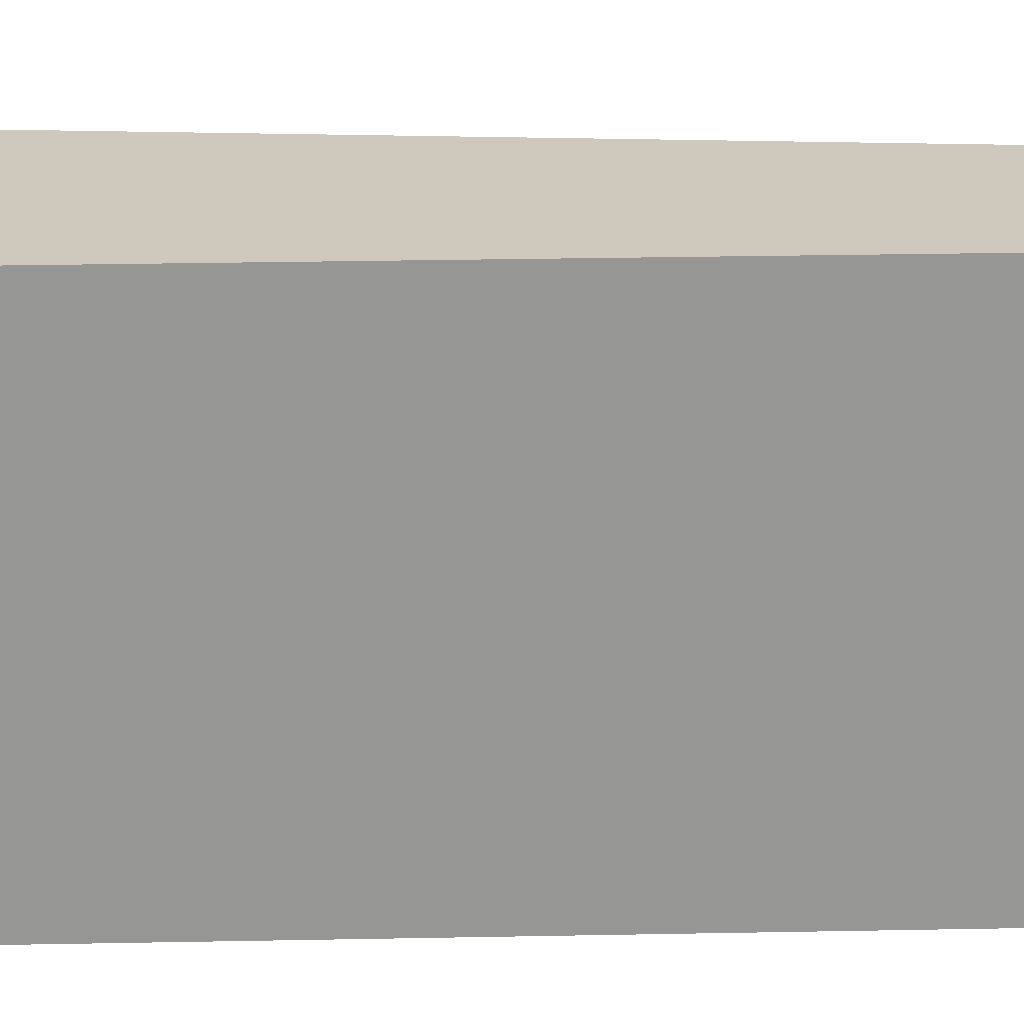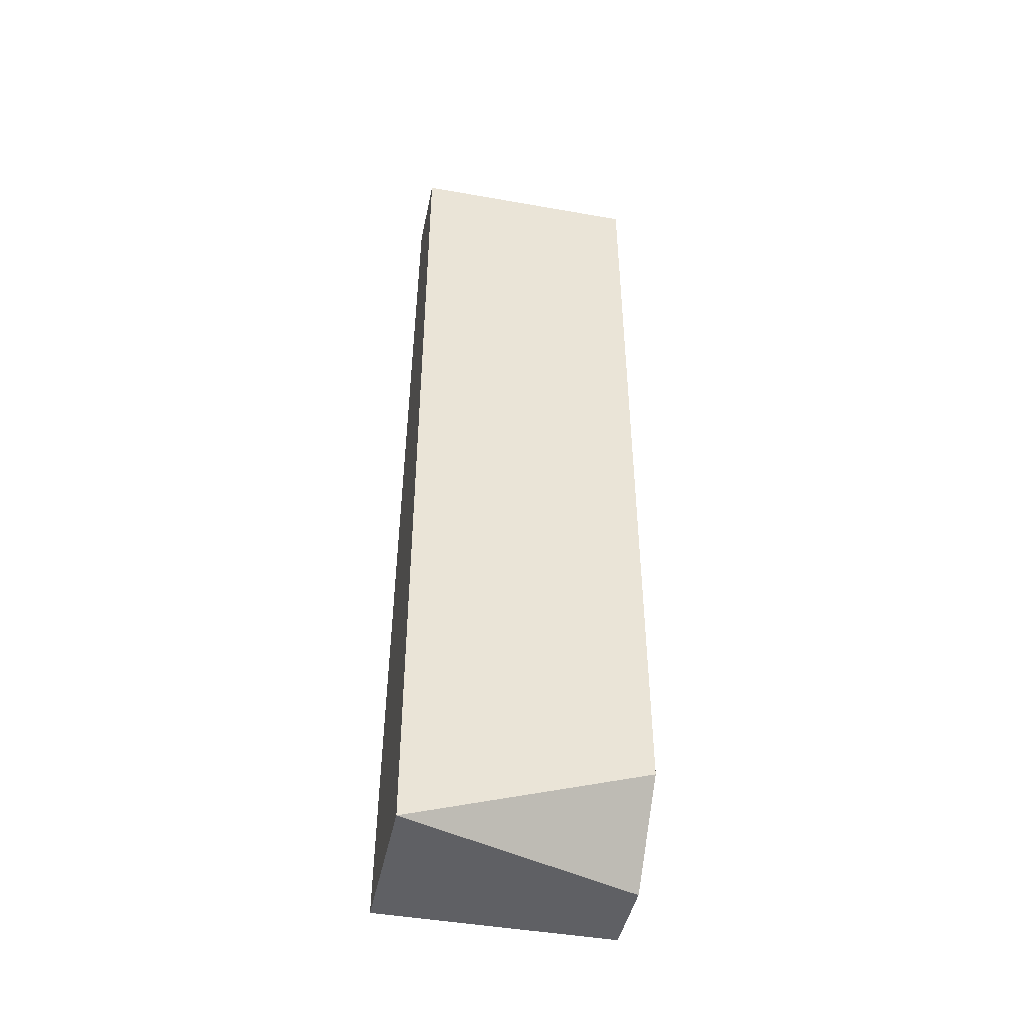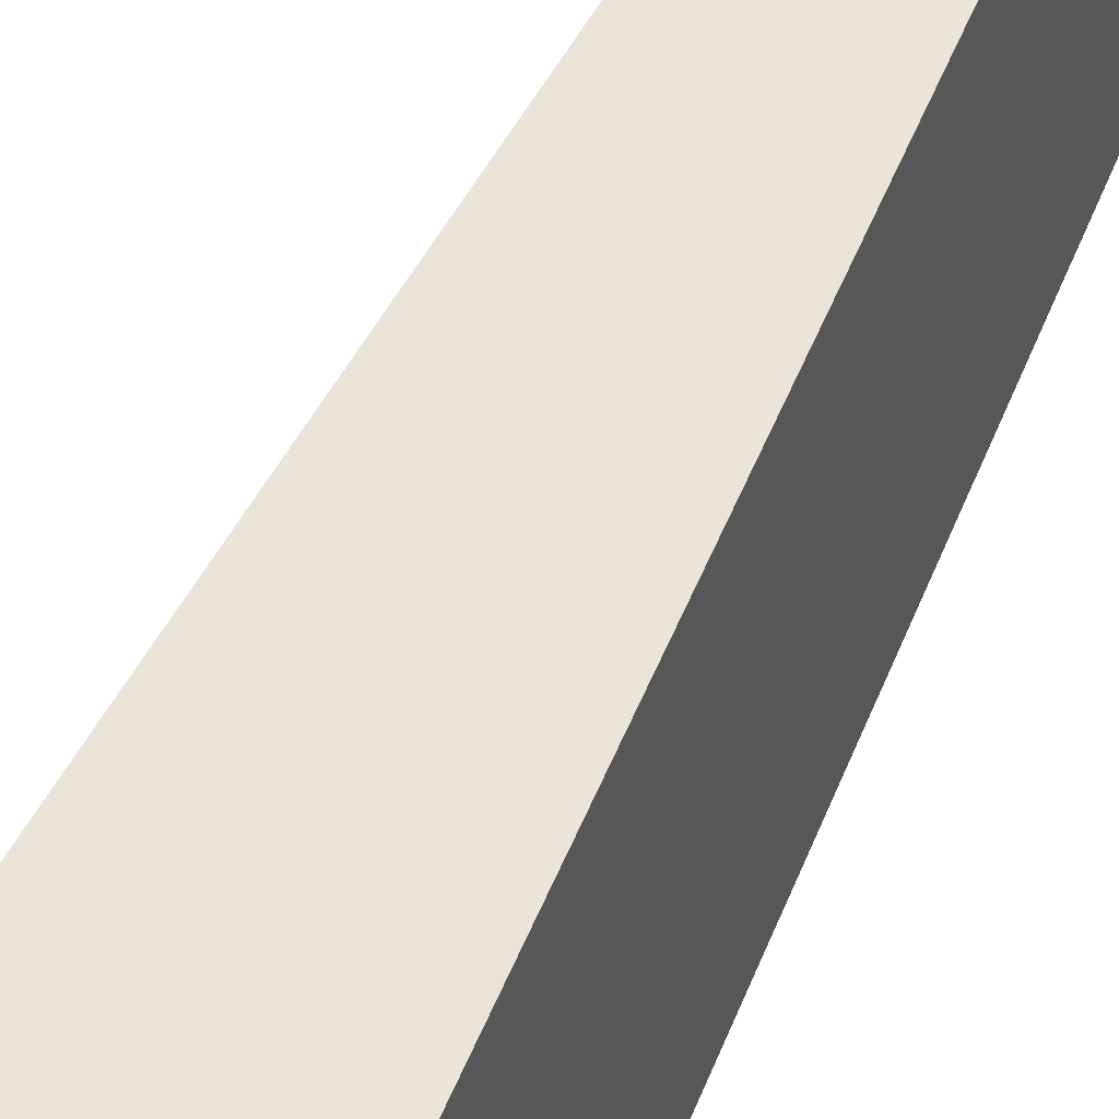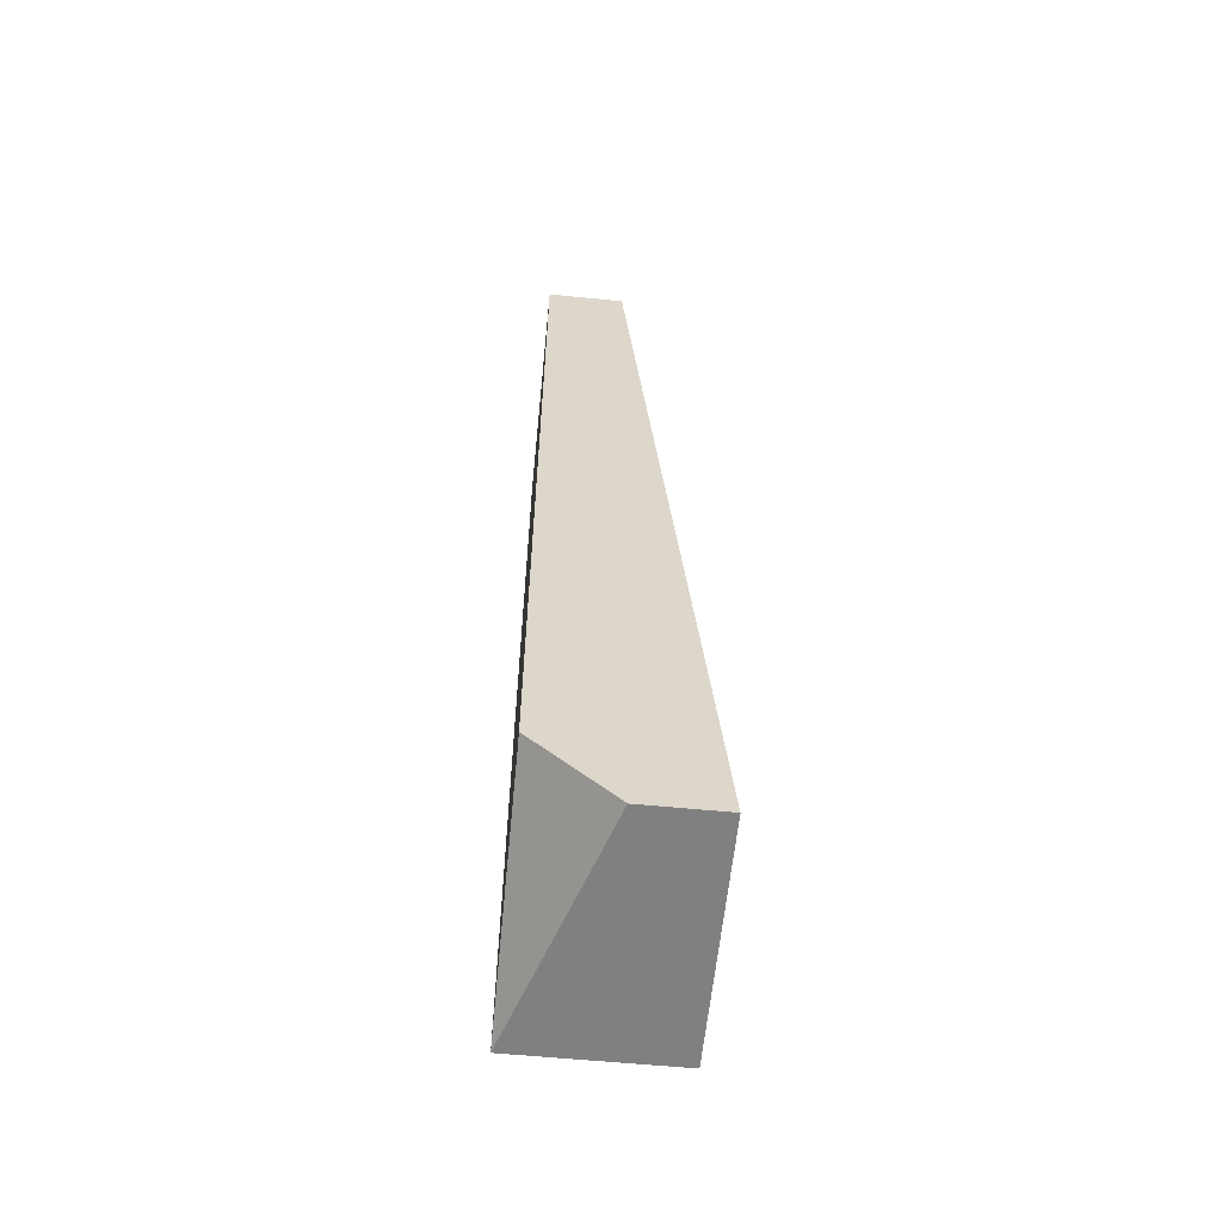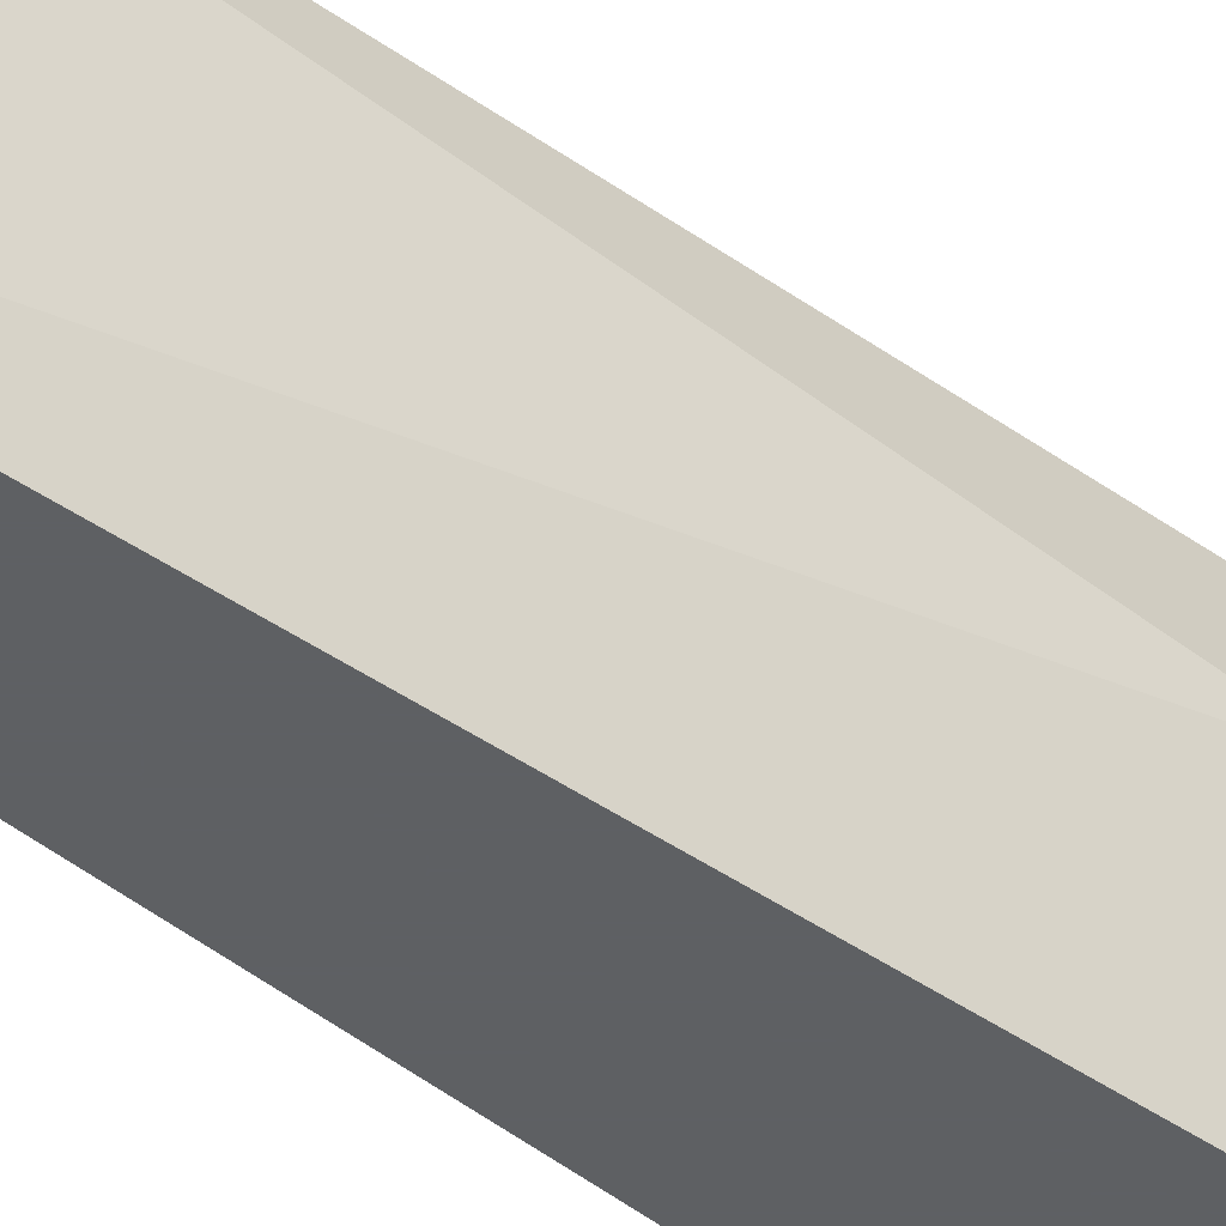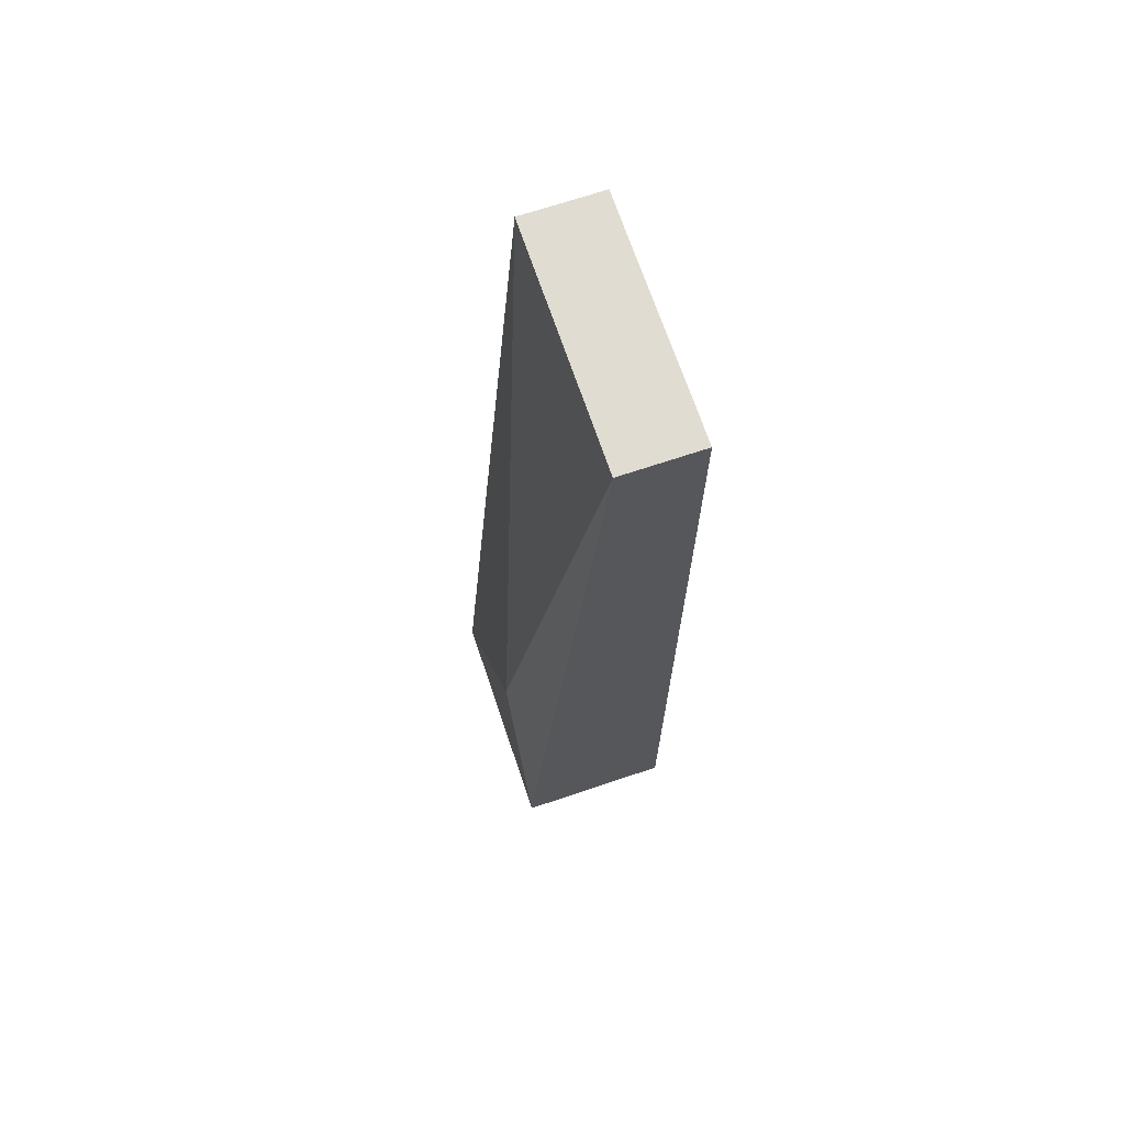
<metadata>
{"format":"obj","ext":"obj","renderer":"f3d","projection":"perspective","resolution":1024,"background":"white","views":[{"elev":22.5,"azim":-92.1,"up":"+Y"},{"elev":-45.1,"azim":-101.6,"up":"+Z"},{"elev":45.1,"azim":-160.3,"up":"+Y"},{"elev":-60.1,"azim":-5.7,"up":"+Z"},{"elev":-42.7,"azim":45.0,"up":"+Y"},{"elev":69.2,"azim":161.4,"up":"+Z"}]}
</metadata>
<code>
v -0.2939 0.298 0.04183
v -0.2939 0.2676 -0.07978
v -0.2838 0.2676 -0.07978
v -0.2838 0.298 -0.07978
v -0.3041 0.298 -0.07978
v -0.3041 0.2676 0.04183
v -0.2939 0.2676 0.04183
v -0.3041 0.298 0.04183
v -0.3041 0.2676 -0.06964
v -0.2838 0.2878 -0.04938
f 1 7 10
f 3 2 4
f 1 4 5
f 4 2 5
f 2 3 6
f 6 3 7
f 1 6 7
f 1 5 8
f 5 6 8
f 6 1 8
f 5 2 9
f 2 6 9
f 6 5 9
f 3 4 10
f 4 1 10
f 7 3 10

</code>
